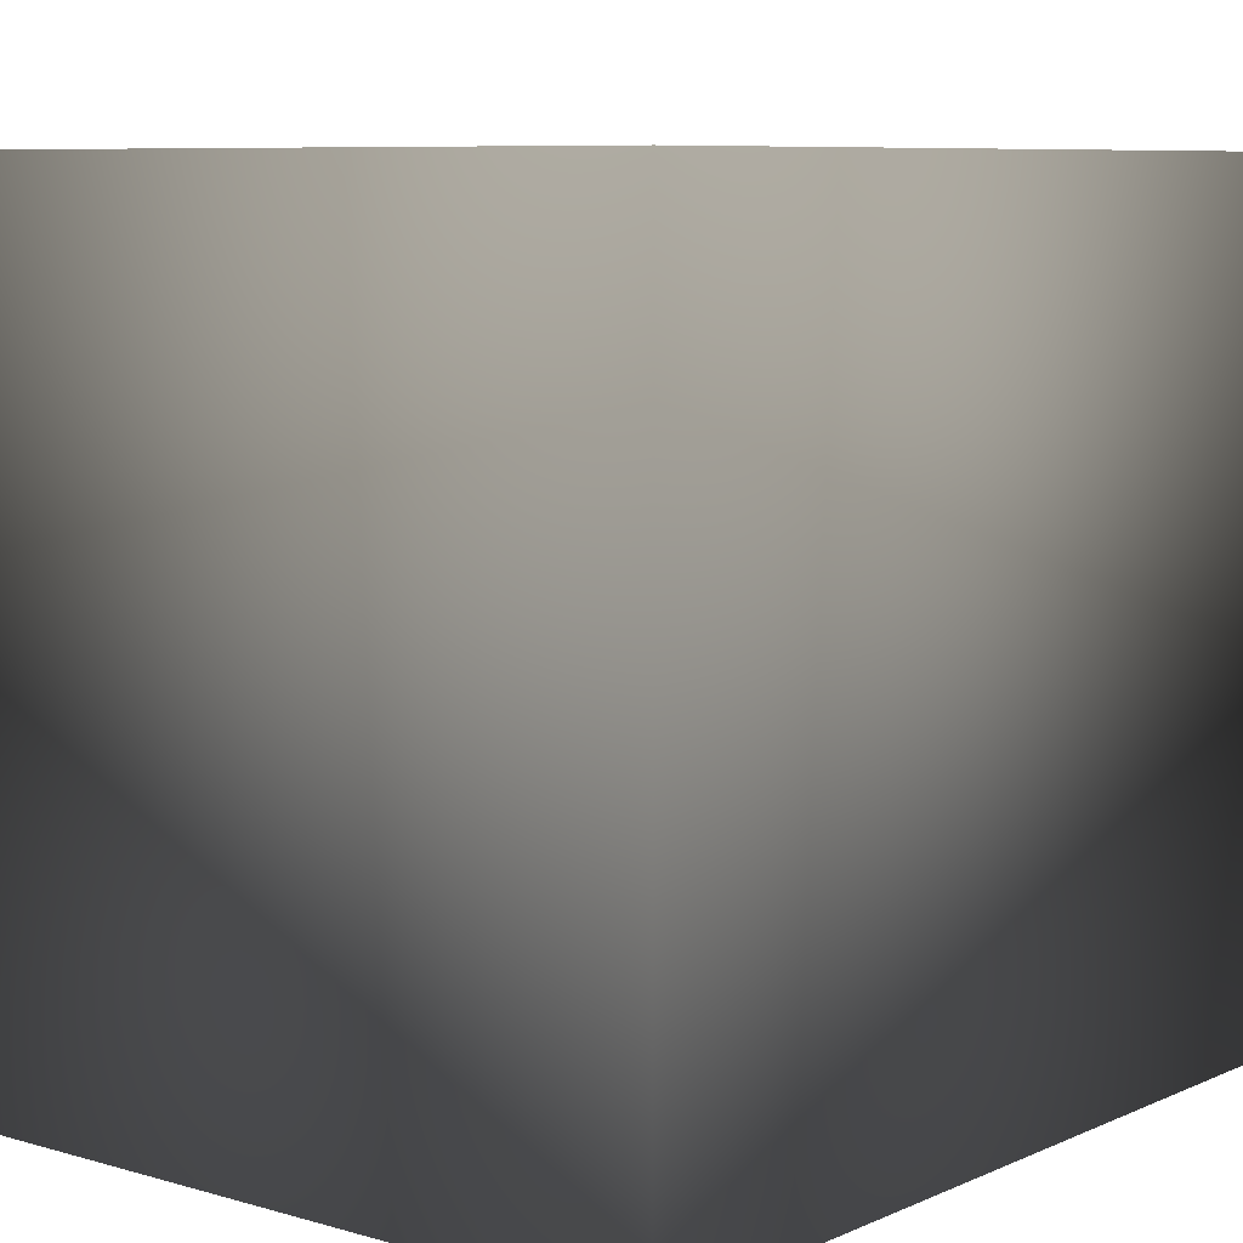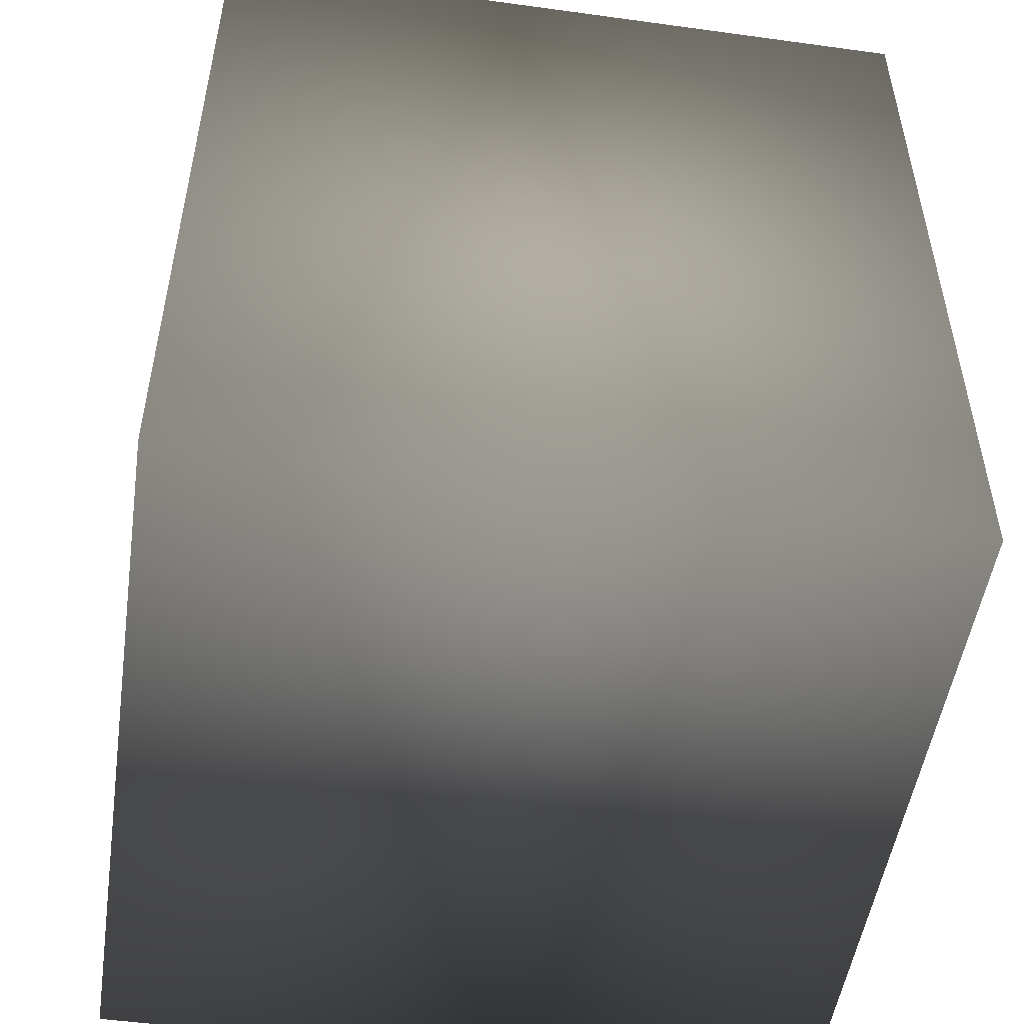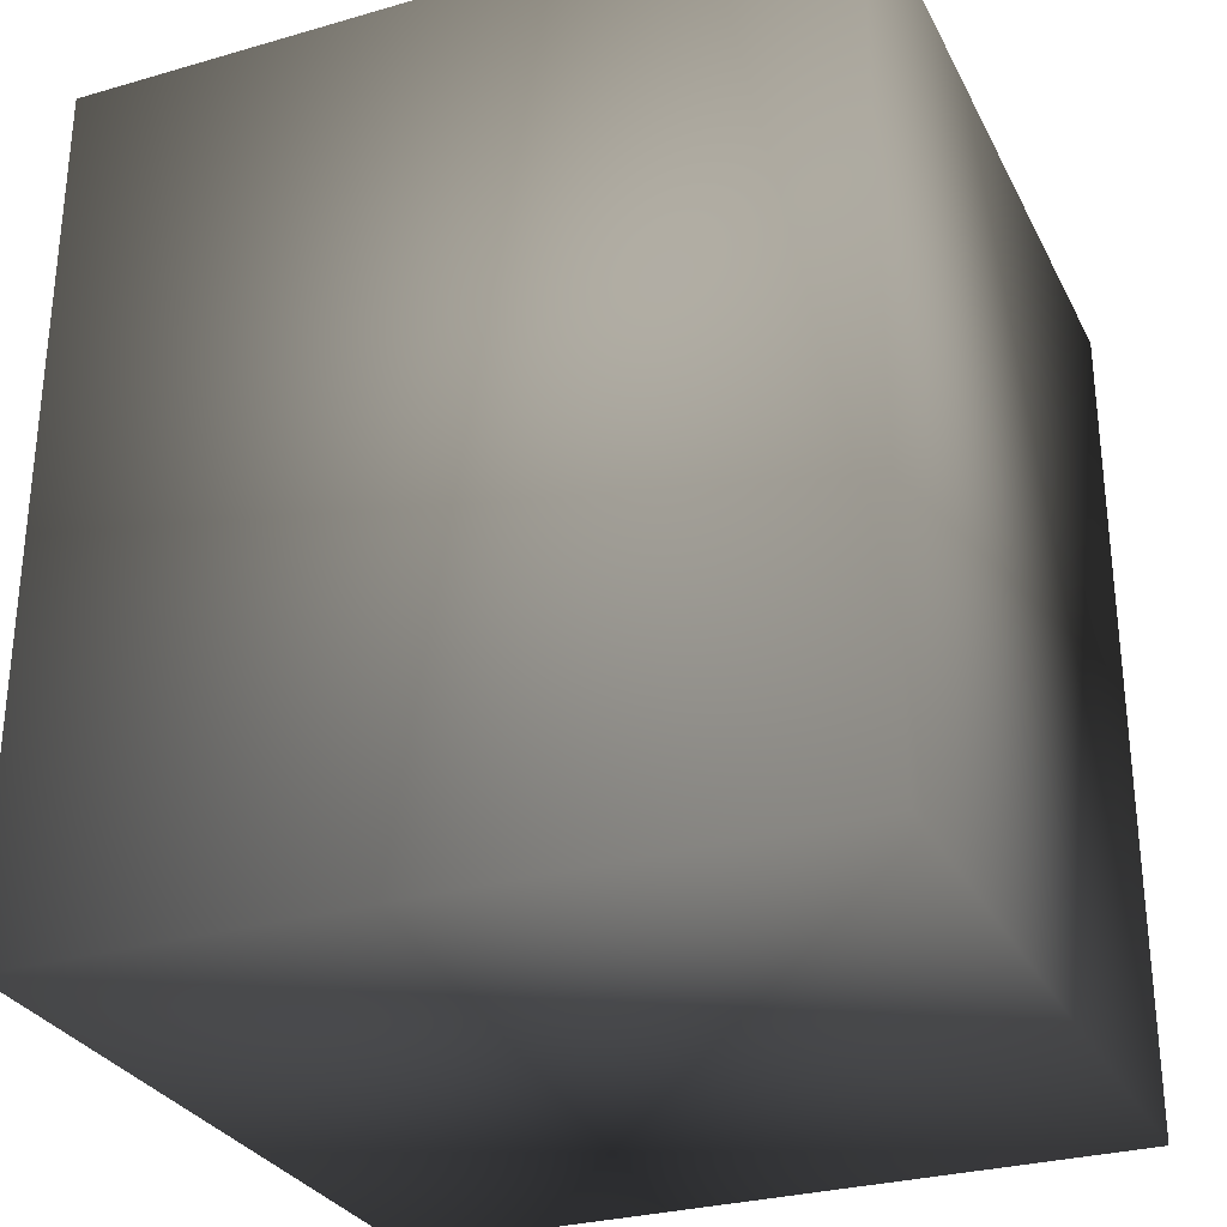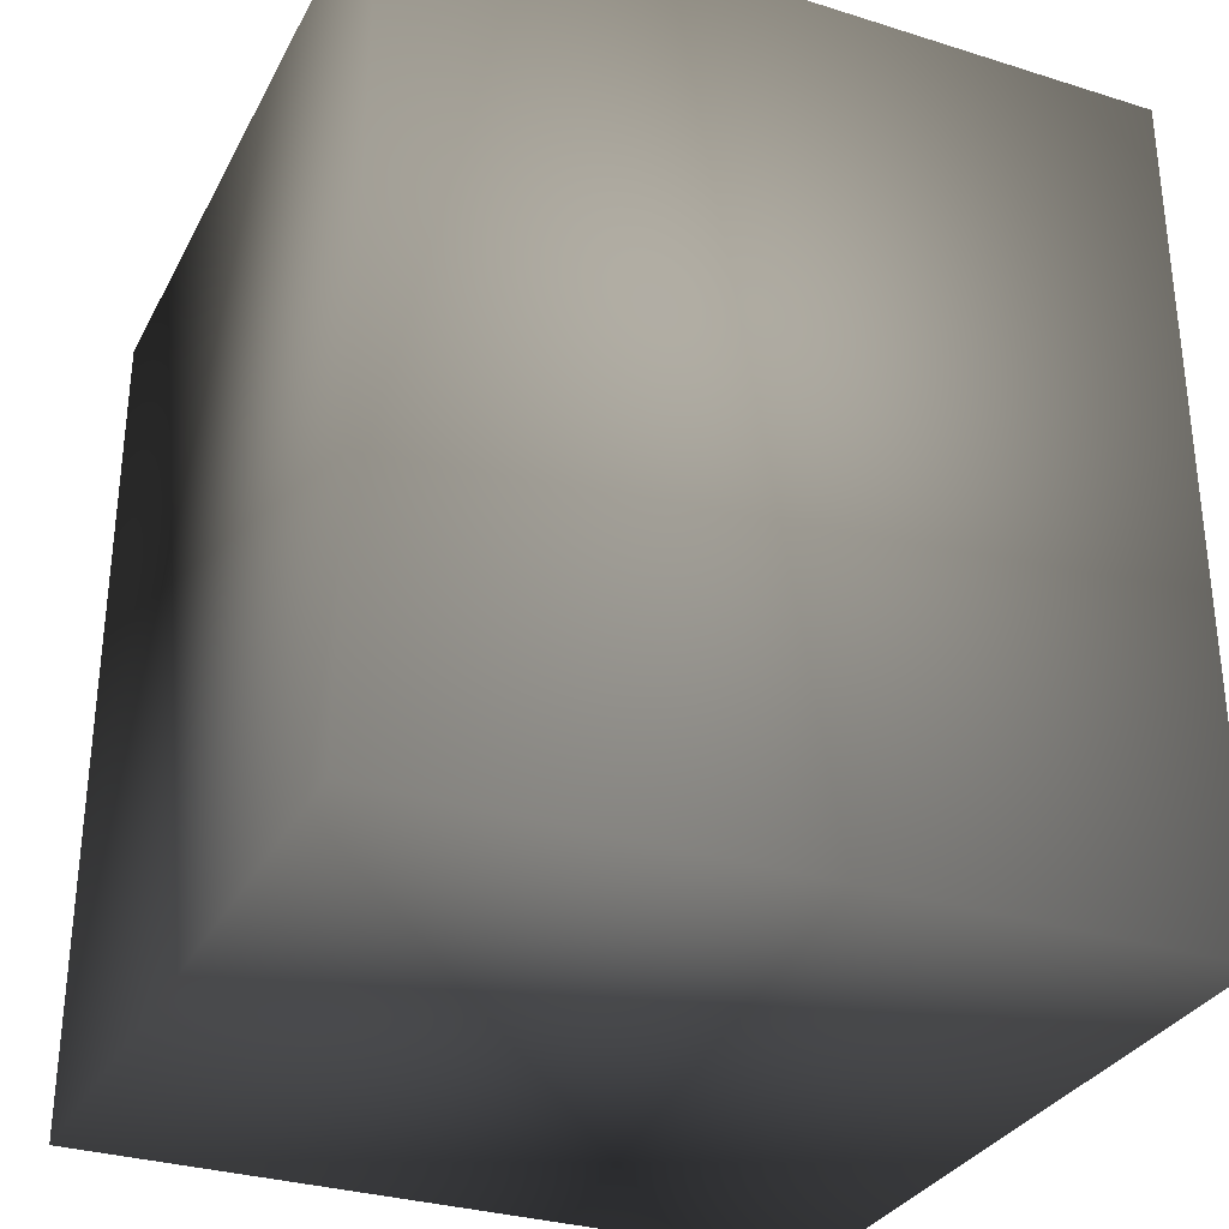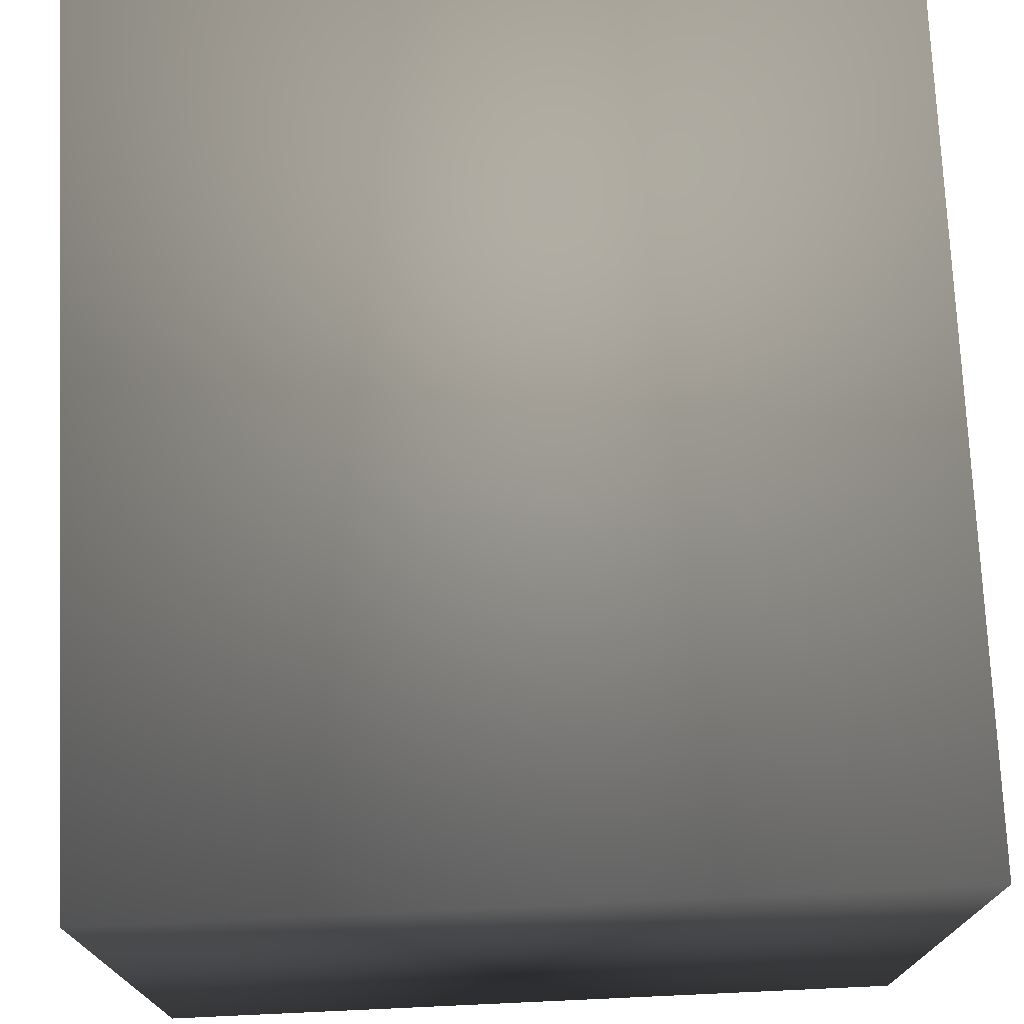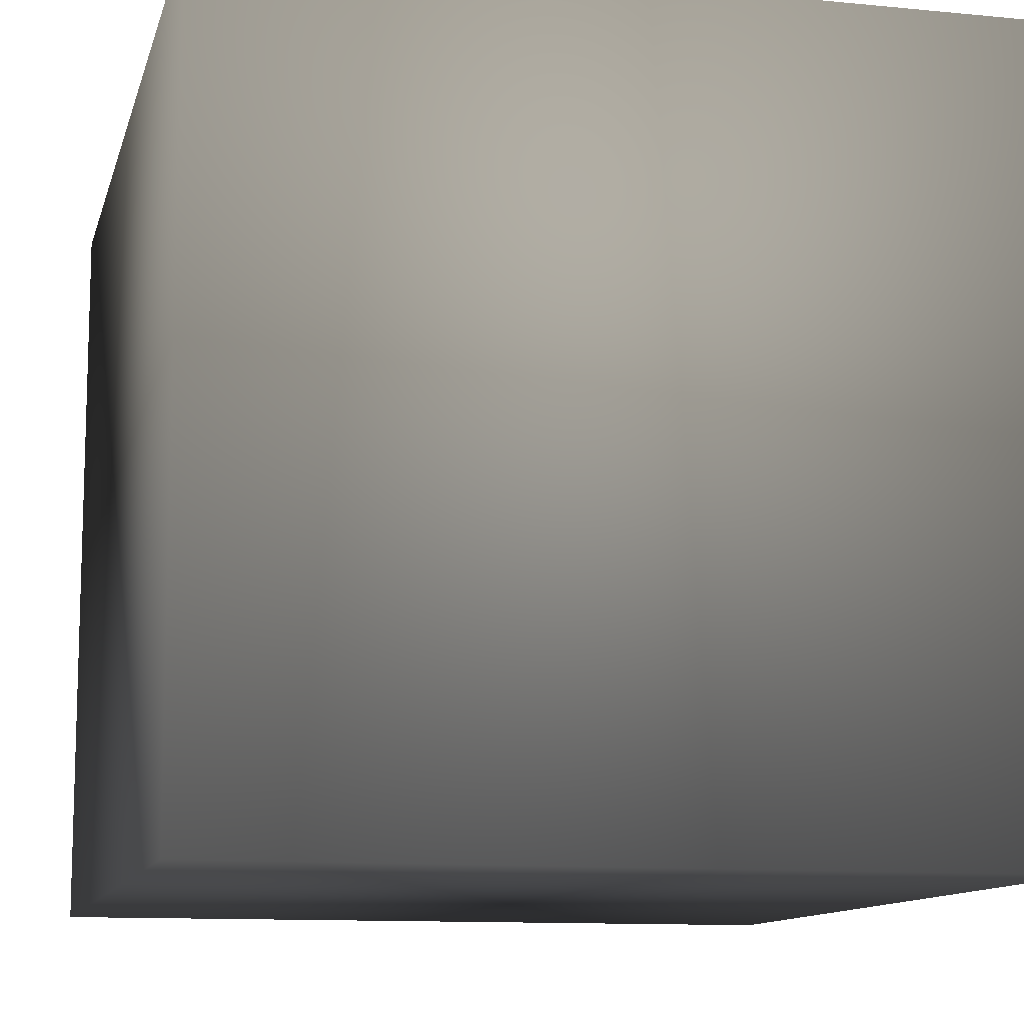
<metadata>
{"format":"obj","ext":"obj","renderer":"f3d","projection":"perspective","resolution":1024,"background":"white","views":[{"elev":7.7,"azim":-140.8,"up":"+Y"},{"elev":-50.9,"azim":-98.5,"up":"+Z"},{"elev":-29.6,"azim":22.9,"up":"+Z"},{"elev":-31.5,"azim":-23.9,"up":"+Z"},{"elev":74.0,"azim":177.4,"up":"+Y"},{"elev":-11.4,"azim":166.5,"up":"+Y"}]}
</metadata>
<code>
v 0.056 -0.055 0.064 0.749 0.749 0.749
v -0.056 -0.055 0.064 0.749 0.749 0.749
v -0.056 -0.055 -0.064 0.749 0.749 0.749
v 0.056 -0.055 -0.064 0.749 0.749 0.749
v 0.056 0.055 0.064 0.749 0.749 0.749
v -0.056 0.055 0.064 0.749 0.749 0.749
v -0.056 0.055 -0.064 0.749 0.749 0.749
v 0.056 0.055 -0.064 0.749 0.749 0.749
f 5 6 2
f 5 2 1
f 6 7 3
f 6 3 2
f 7 8 4
f 7 4 3
f 8 5 1
f 8 1 4
f 1 2 3
f 1 3 4
f 8 7 6
f 8 6 5

</code>
